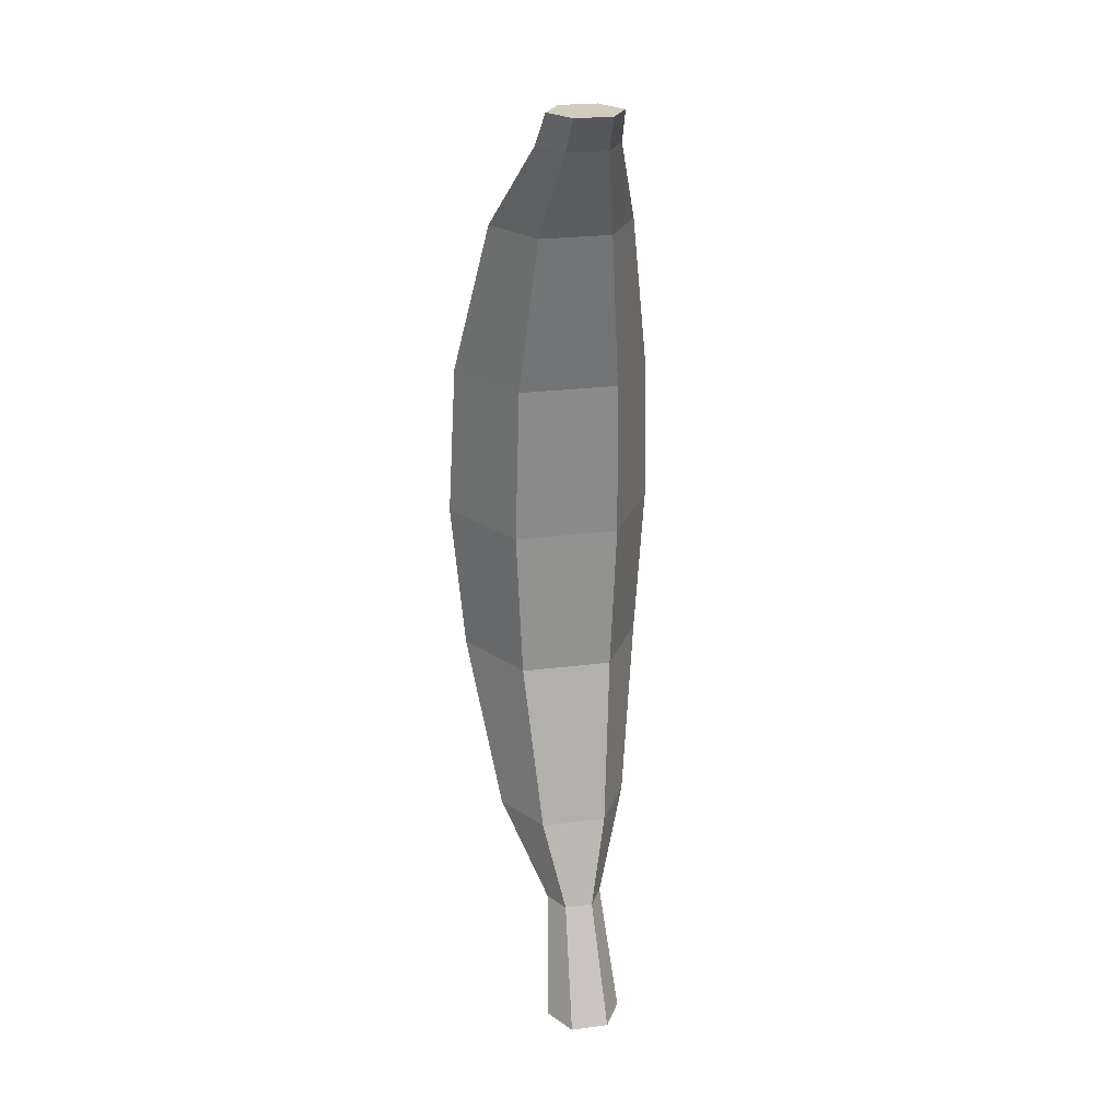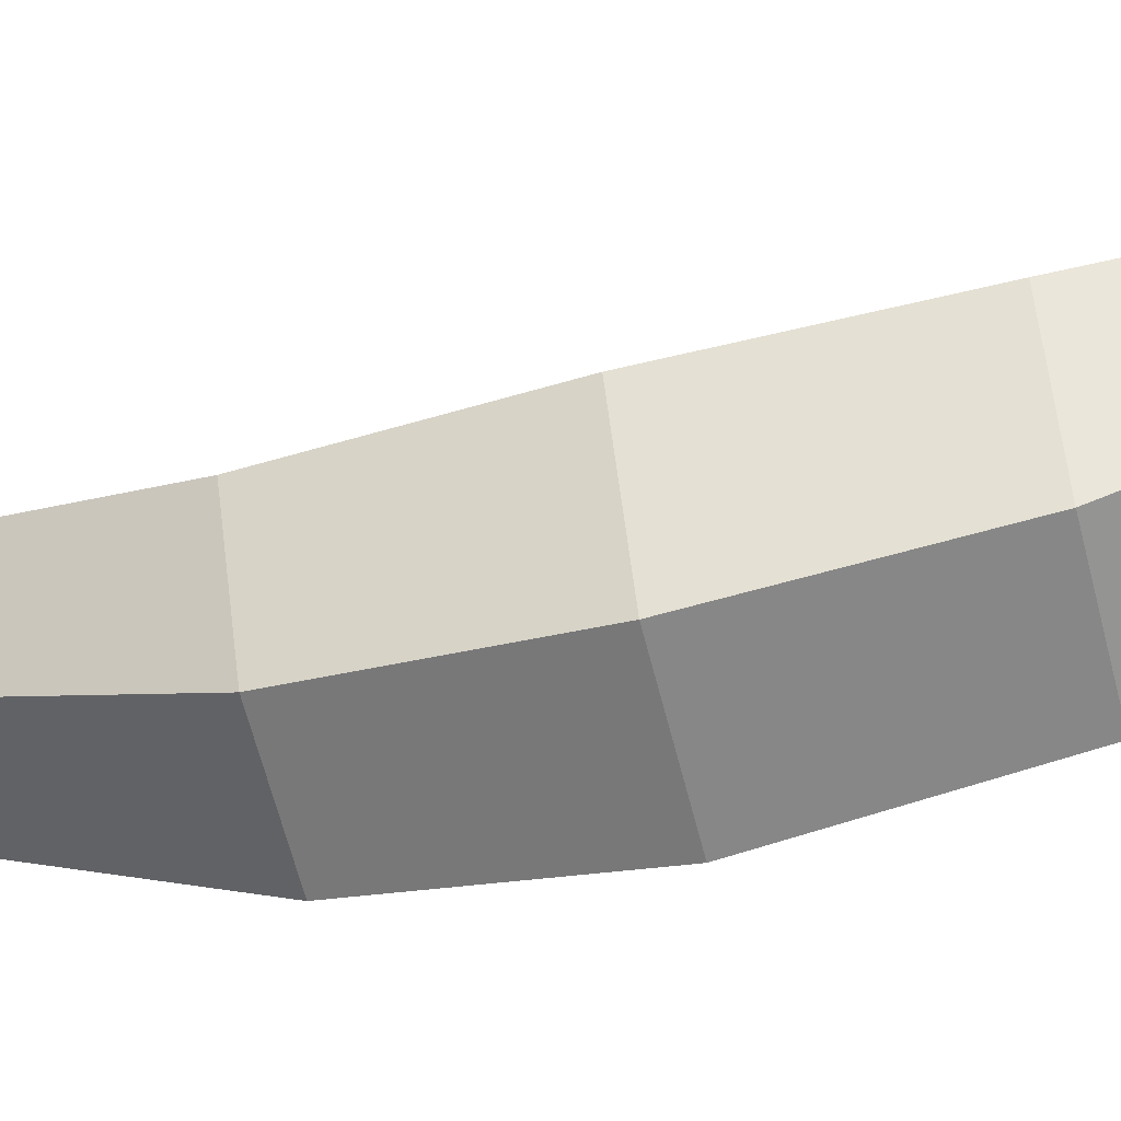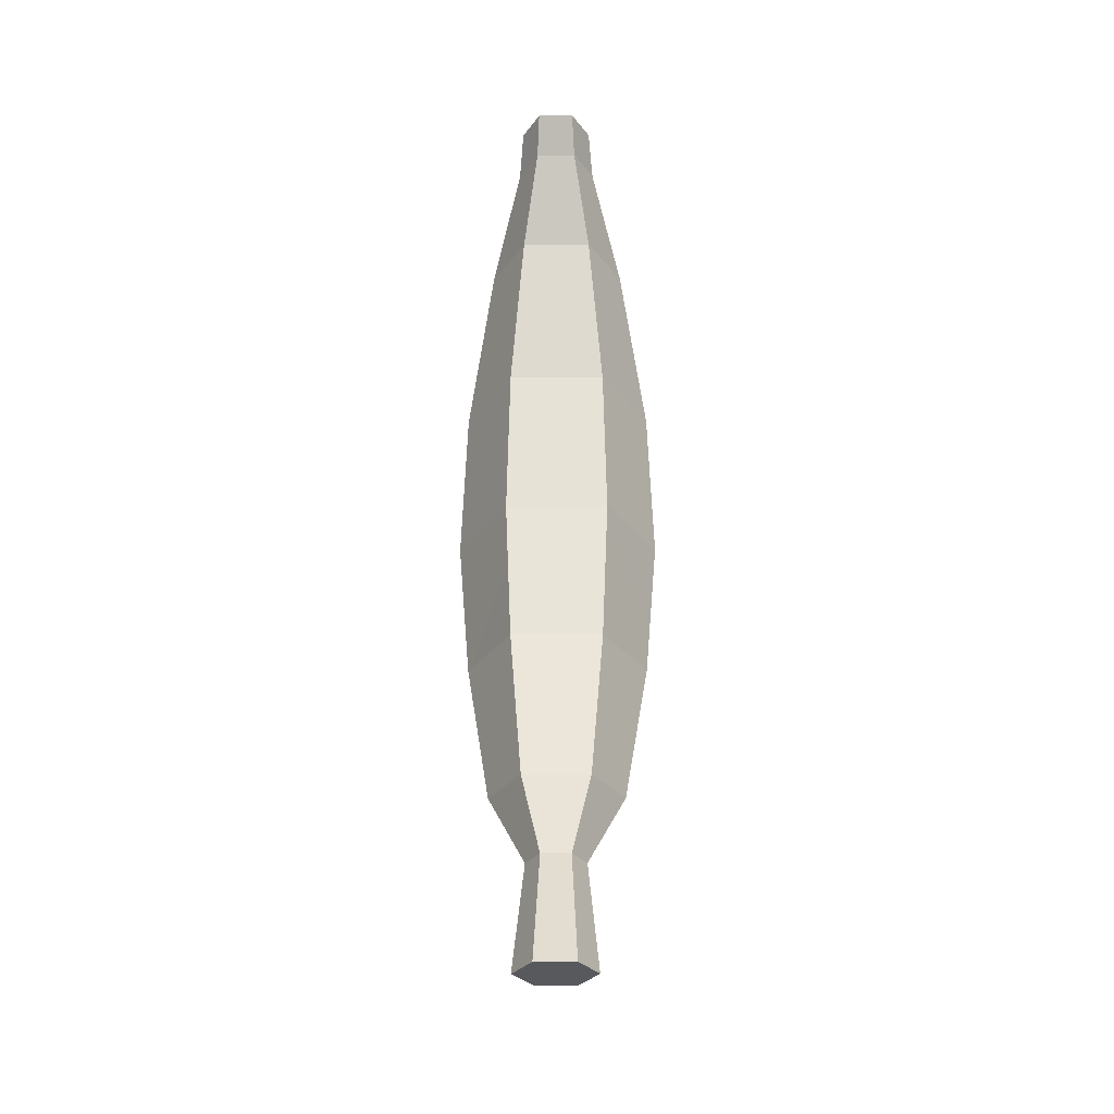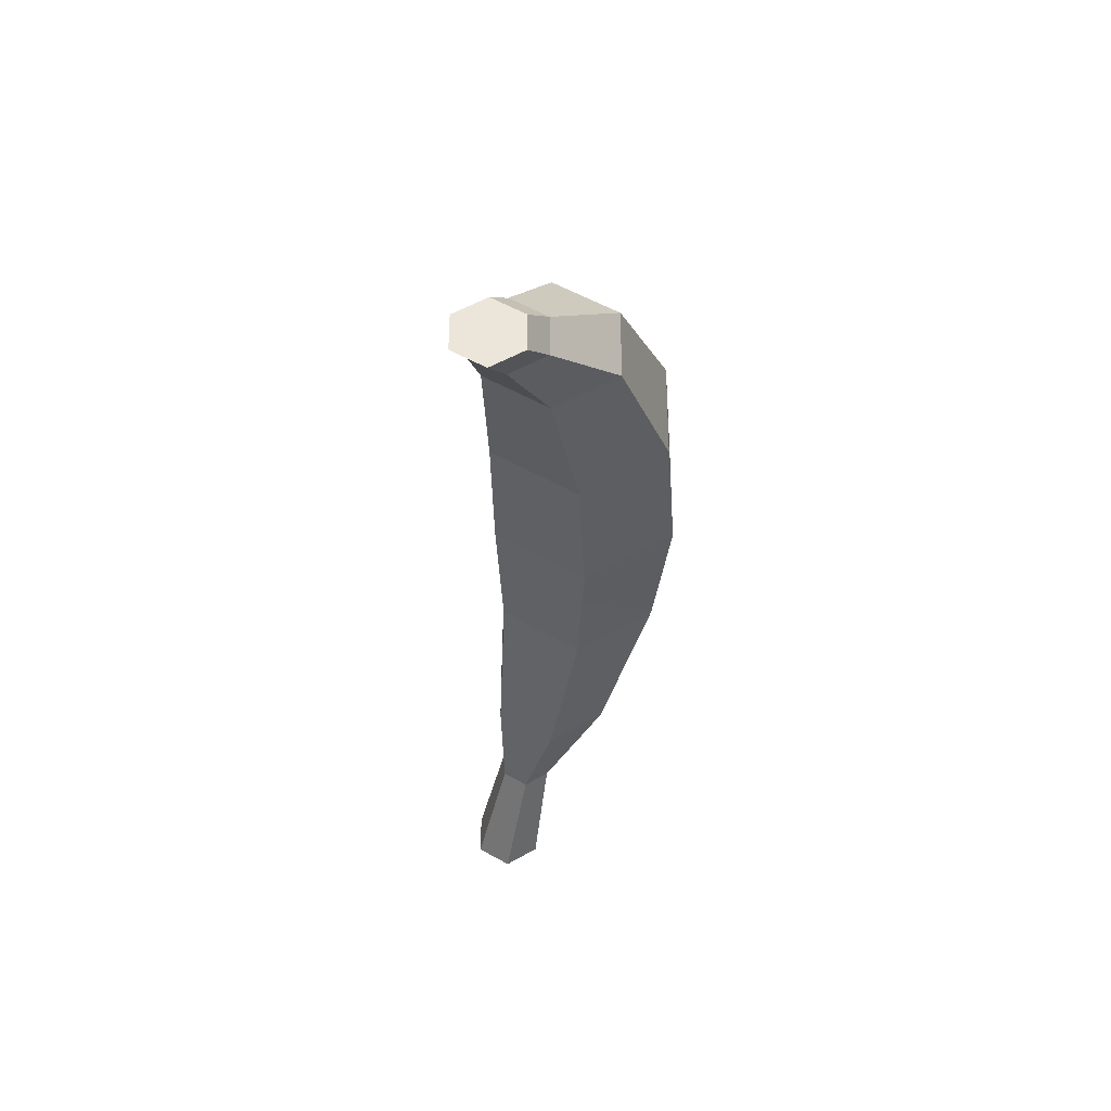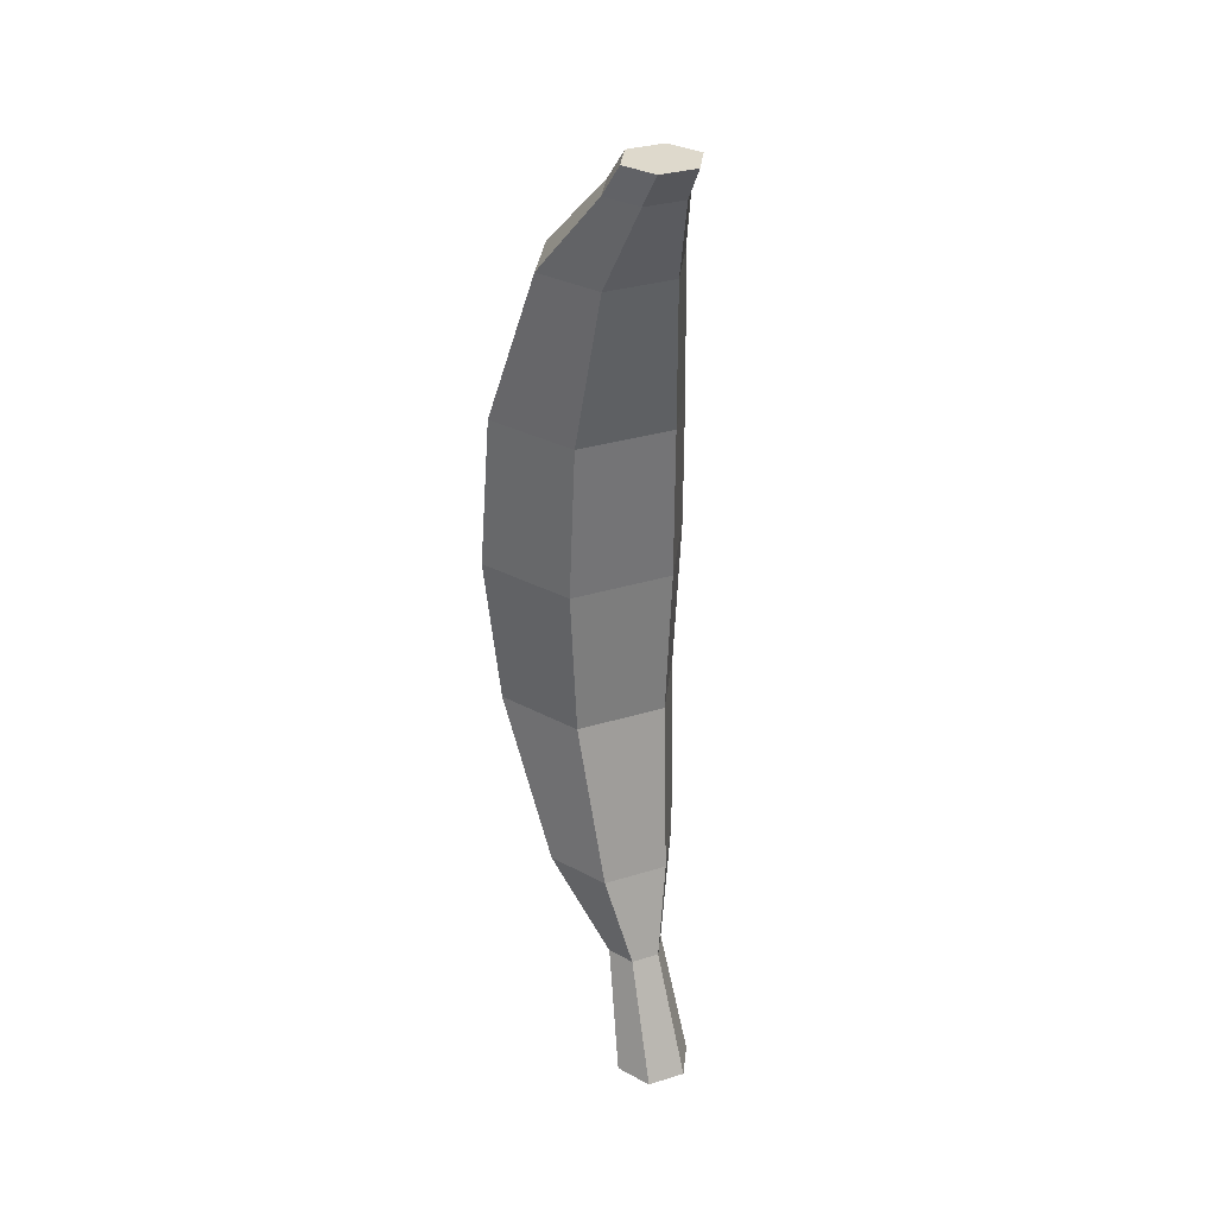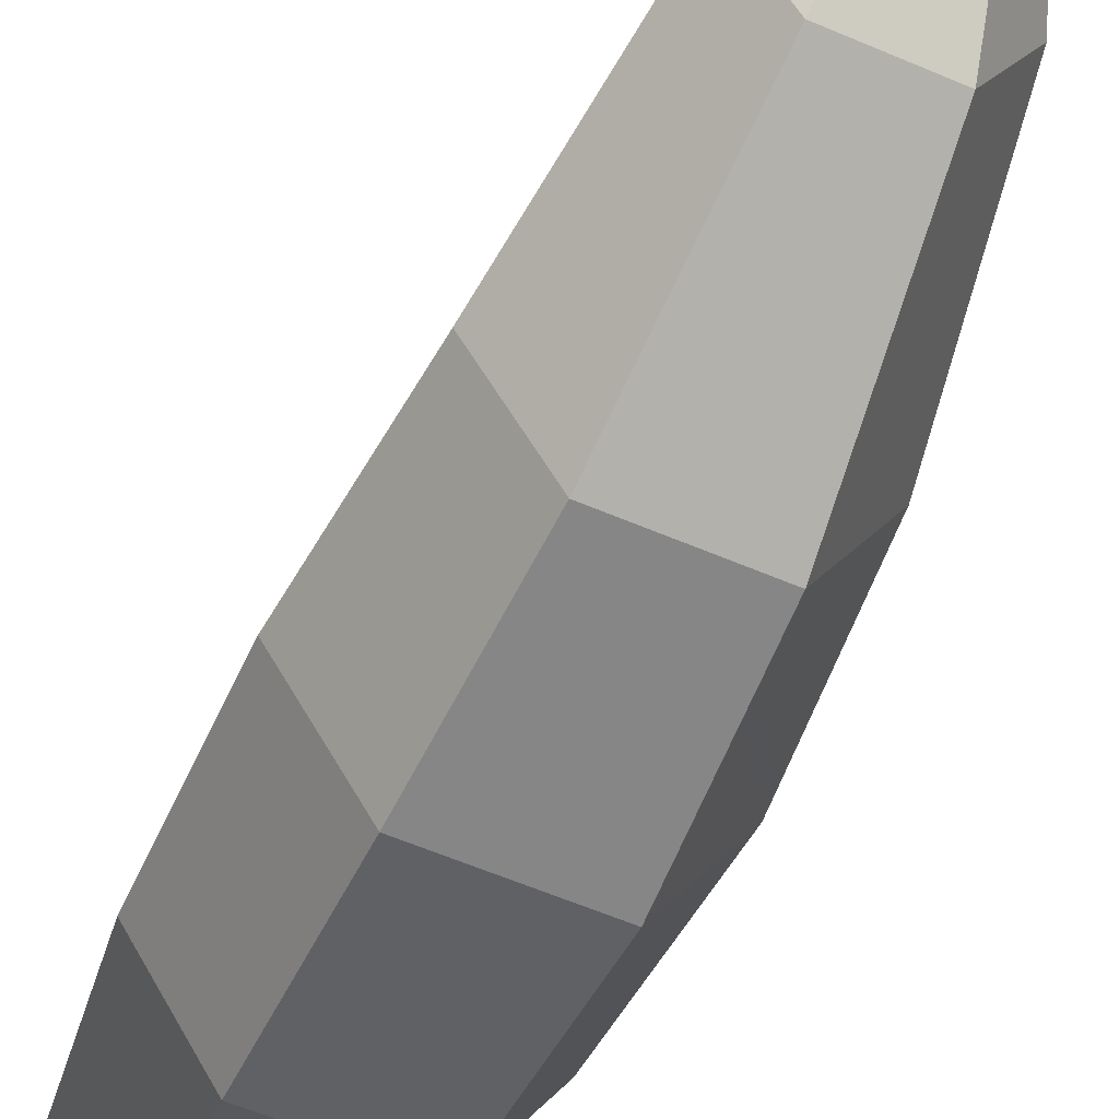
<metadata>
{"format":"obj","ext":"obj","renderer":"f3d","projection":"perspective","resolution":1024,"background":"white","views":[{"elev":23.9,"azim":167.8,"up":"+Z"},{"elev":-60.4,"azim":-76.1,"up":"+Y"},{"elev":-29.8,"azim":-179.4,"up":"+Z"},{"elev":57.5,"azim":-149.9,"up":"+Z"},{"elev":32.0,"azim":156.6,"up":"+Z"},{"elev":-54.9,"azim":155.1,"up":"+Y"}]}
</metadata>
<code>
g banana
v -0.01265 0.1958 -0.3149
v 0.01265 0.1958 -0.3149
v -0.009372 0.16 -0.2375
v 0.009372 0.16 -0.2375
v 0.01874 0.1435 -0.2375
v 0.0253 0.1736 -0.3149
v -0.01874 0.1435 -0.2375
v -0.009372 0.1271 -0.2375
v -0.0253 0.1736 -0.3149
v -0.01265 0.1515 -0.3149
v 0.01265 0.1515 -0.3149
v 0.009372 0.1271 -0.2375
v 0.01193 0.1478 0.3149
v 0.02385 0.1685 0.3149
v 0.01327 0.1269 0.292
v 0.02654 0.1499 0.292
v -0.02385 0.1685 0.3149
v -0.02654 0.1499 0.292
v -0.01193 0.1891 0.3149
v -0.01327 0.1729 0.292
v 0.01193 0.1891 0.3149
v 0.01327 0.1729 0.292
v -0.01327 0.1269 0.292
v -0.01193 0.1478 0.3149
v 0.0688 0.05958 0.02725
v 0.0344 0.1192 0.02725
v 0.06054 0.06614 -0.07049
v -0.03234 0.1242 0.1304
v -0.06467 0.06818 0.1304
v -0.0344 0.1192 0.02725
v -0.0688 0.05958 0.02725
v 0.03027 0.1192 -0.07049
v -0.03027 0.1192 -0.07049
v -0.06054 0.06614 -0.07049
v -0.0218 0.143 -0.1797
v -0.04359 0.1048 -0.1797
v -0.03234 0.01217 0.1304
v -0.0344 8.776e-15 0.02725
v 0.03234 0.1242 0.1304
v -0.03027 0.01311 -0.07049
v -0.0218 0.06666 -0.1797
v 0.0218 0.06666 -0.1797
v 0.0344 0 0.02725
v 0.03027 0.01311 -0.07049
v 0.0218 0.143 -0.1797
v 0.04359 0.1048 -0.1797
v 0.02328 0.06226 0.2342
v -0.02328 0.06226 0.2342
v 0.03234 0.01217 0.1304
v -0.02328 0.1429 0.2342
v 0.02328 0.1429 0.2342
v 0.04656 0.1026 0.2342
v 0.06467 0.06818 0.1304
v -0.04656 0.1026 0.2342
f 3 2 1
f 2 3 4
f 6 4 5
f 4 6 2
f 9 8 7
f 8 9 10
f 10 6 11
f 6 10 9
f 6 9 2
f 2 9 1
f 11 8 10
f 8 11 12
f 12 6 5
f 6 12 11
f 1 7 3
f 7 1 9
f 15 14 13
f 14 15 16
f 19 18 17
f 18 19 20
f 16 21 14
f 21 16 22
f 15 24 23
f 24 15 13
f 17 23 24
f 23 17 18
f 19 22 20
f 22 19 21
f 14 24 13
f 24 14 17
f 17 14 21
f 17 21 19
f 27 26 25
f 30 29 28
f 29 30 31
f 27 32 26
f 35 34 33
f 34 35 36
f 29 38 37
f 38 29 31
f 28 26 30
f 26 28 39
f 34 41 40
f 41 34 36
f 41 12 42
f 12 41 8
f 7 41 36
f 41 7 8
f 34 30 33
f 40 43 38
f 43 40 44
f 45 3 35
f 3 45 4
f 34 40 31
f 40 38 31
f 27 25 44
f 5 45 46
f 45 5 4
f 32 35 33
f 35 32 45
f 41 44 40
f 44 41 42
f 34 31 30
f 44 25 43
f 26 33 30
f 33 26 32
f 27 45 32
f 45 27 46
f 42 27 44
f 27 42 46
f 35 7 36
f 7 35 3
f 42 5 46
f 5 42 12
f 15 48 47
f 48 15 23
f 43 37 38
f 37 43 49
f 20 51 50
f 51 20 22
f 50 39 28
f 39 50 51
f 47 53 52
f 53 47 49
f 52 22 16
f 22 52 51
f 53 51 52
f 51 53 39
f 49 48 37
f 48 49 47
f 43 53 49
f 53 43 25
f 47 16 15
f 16 47 52
f 29 48 54
f 48 29 37
f 50 29 54
f 29 50 28
f 53 26 39
f 26 53 25
f 18 48 23
f 48 18 54
f 50 18 20
f 18 50 54

</code>
